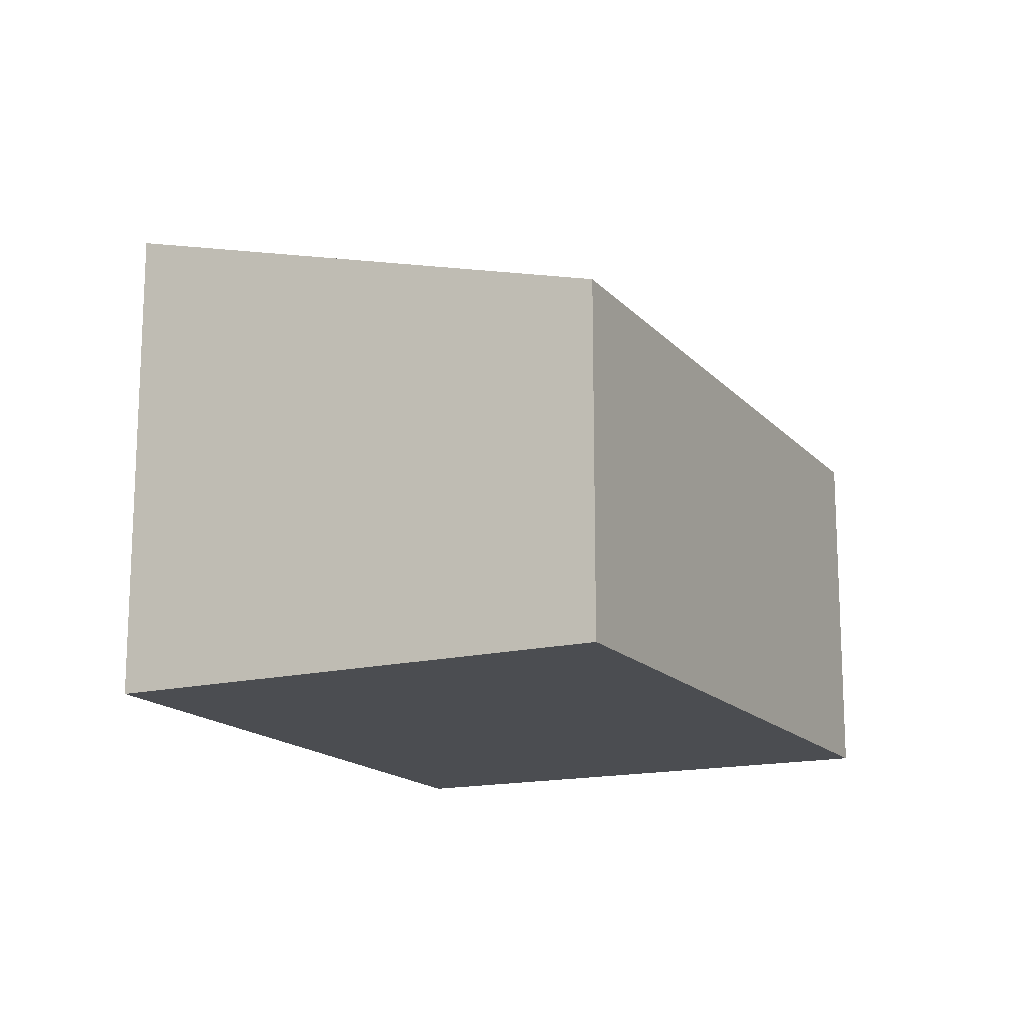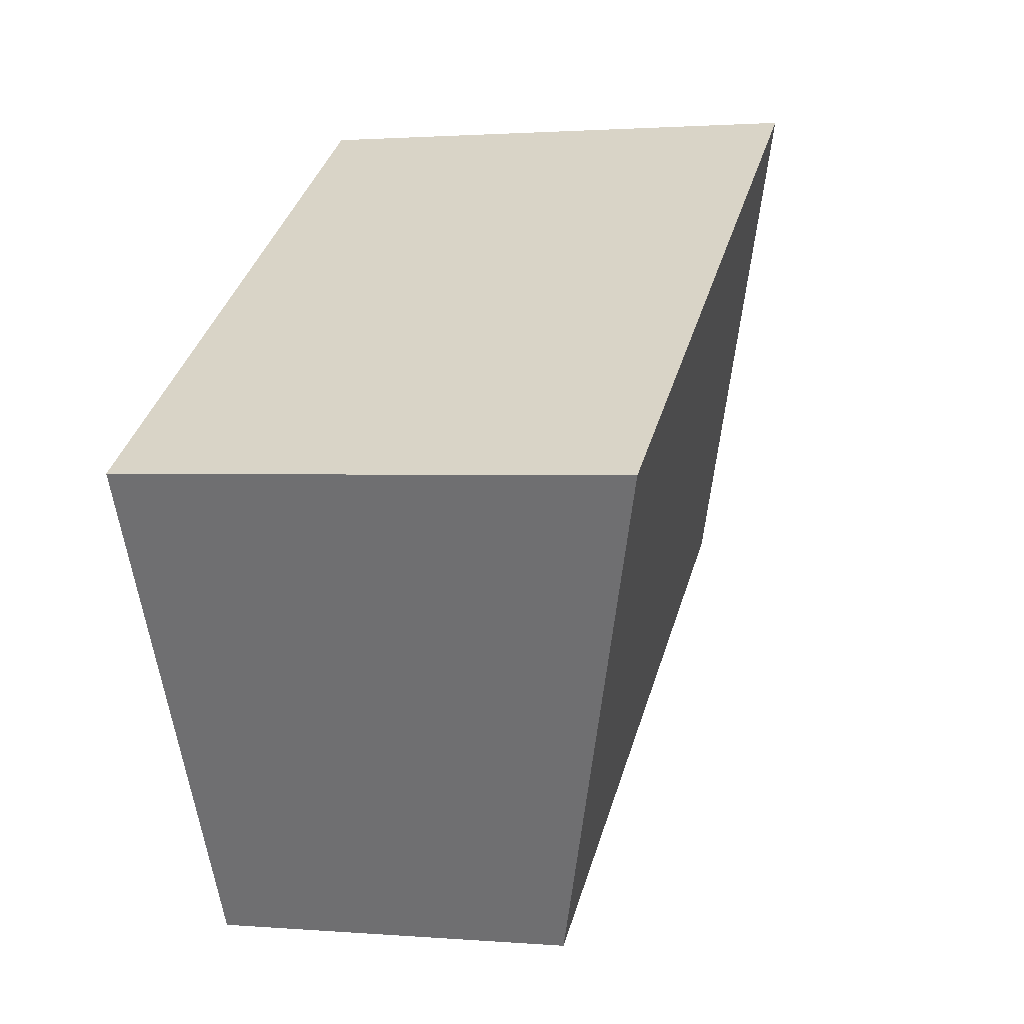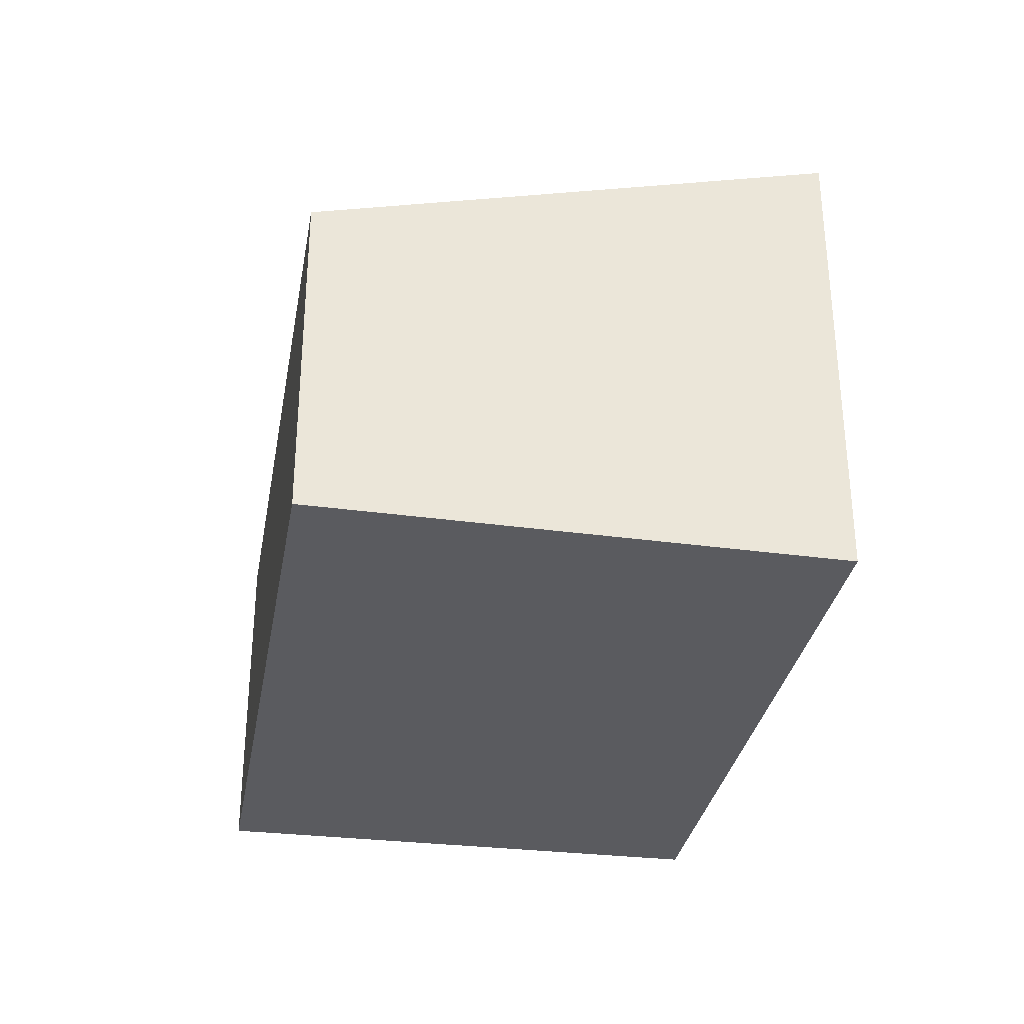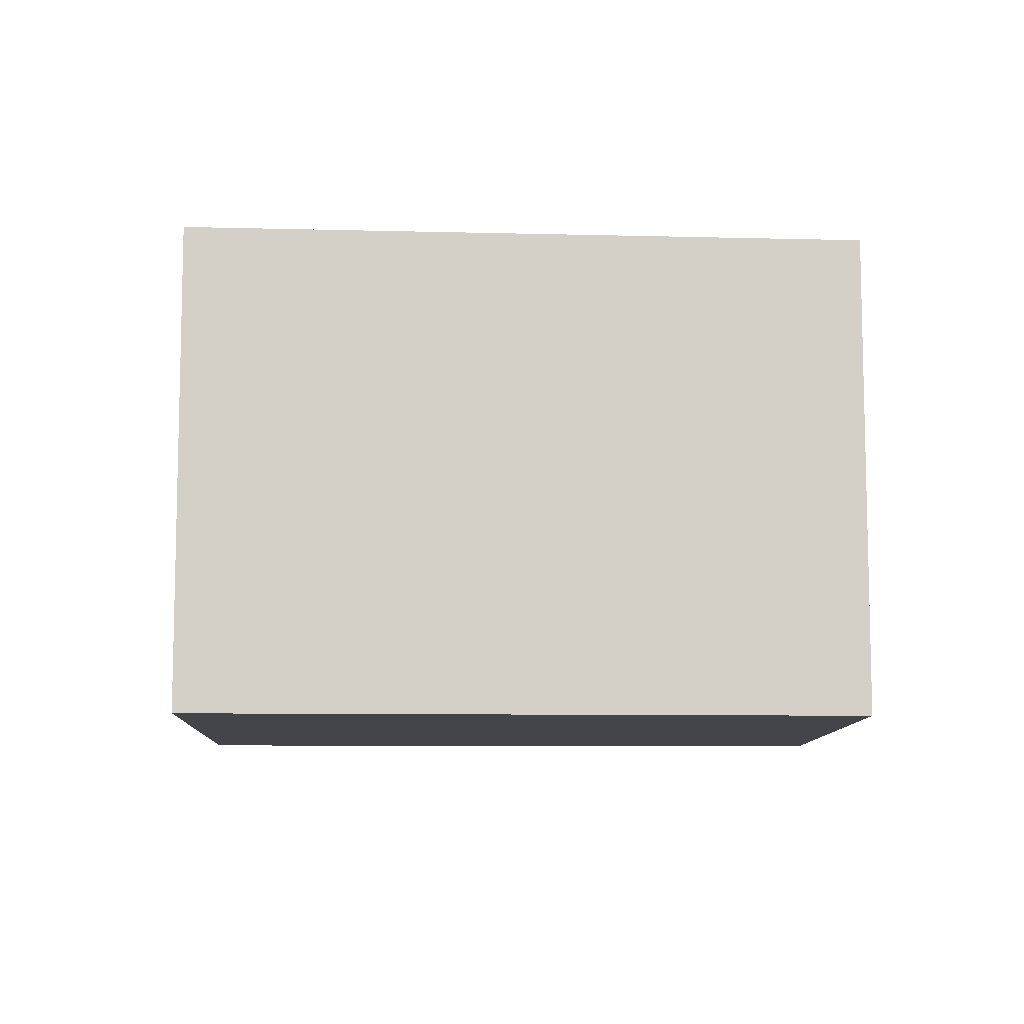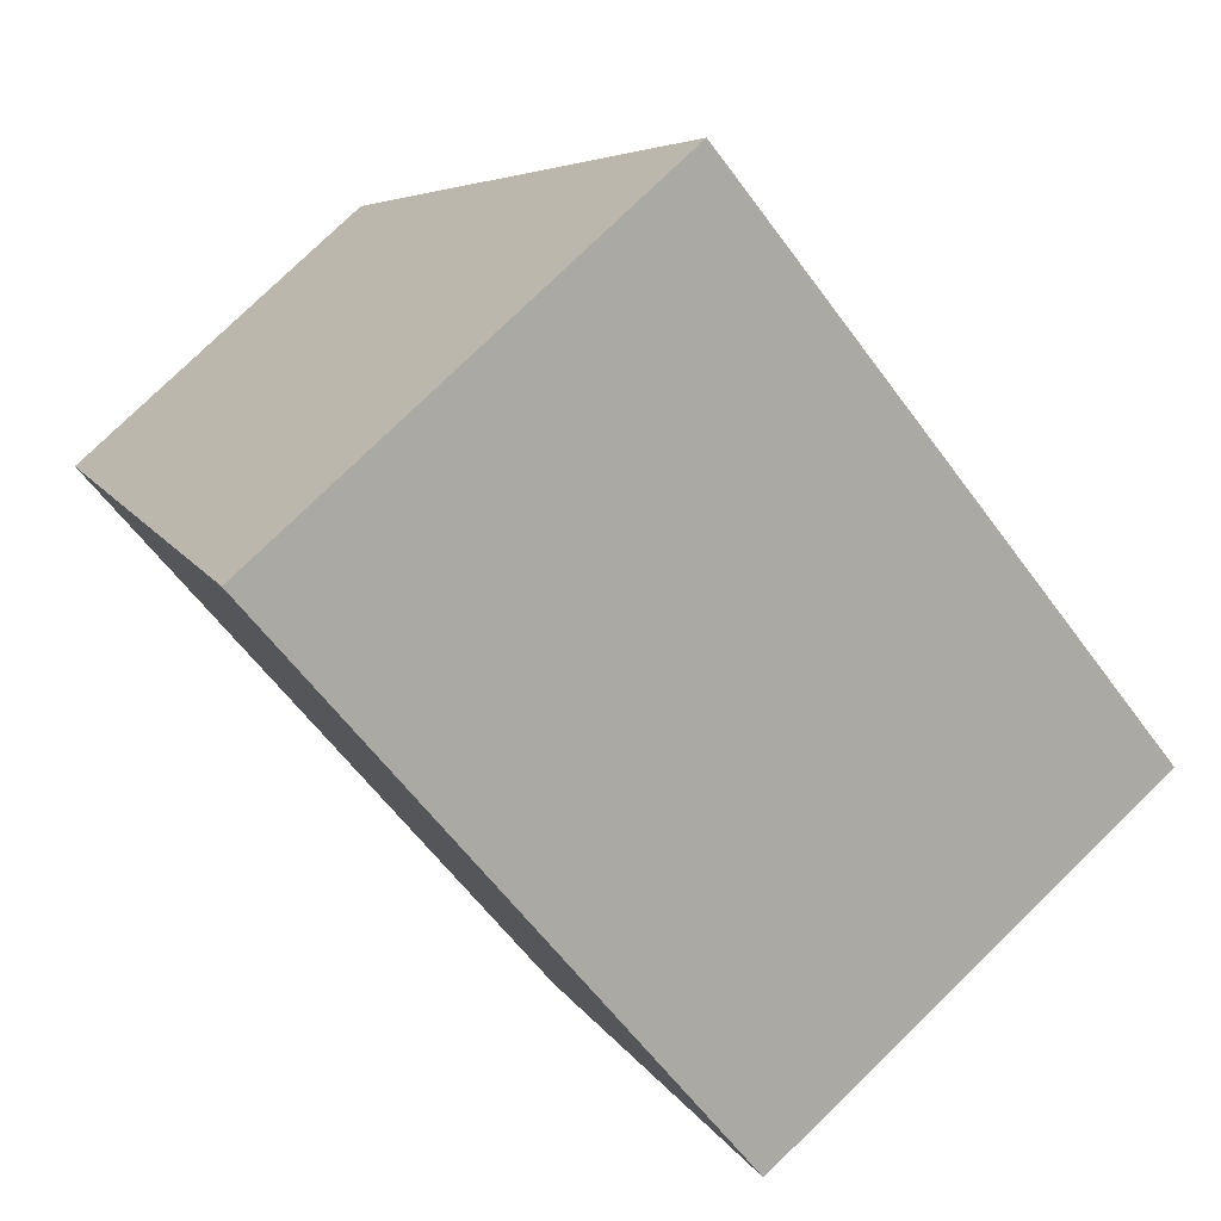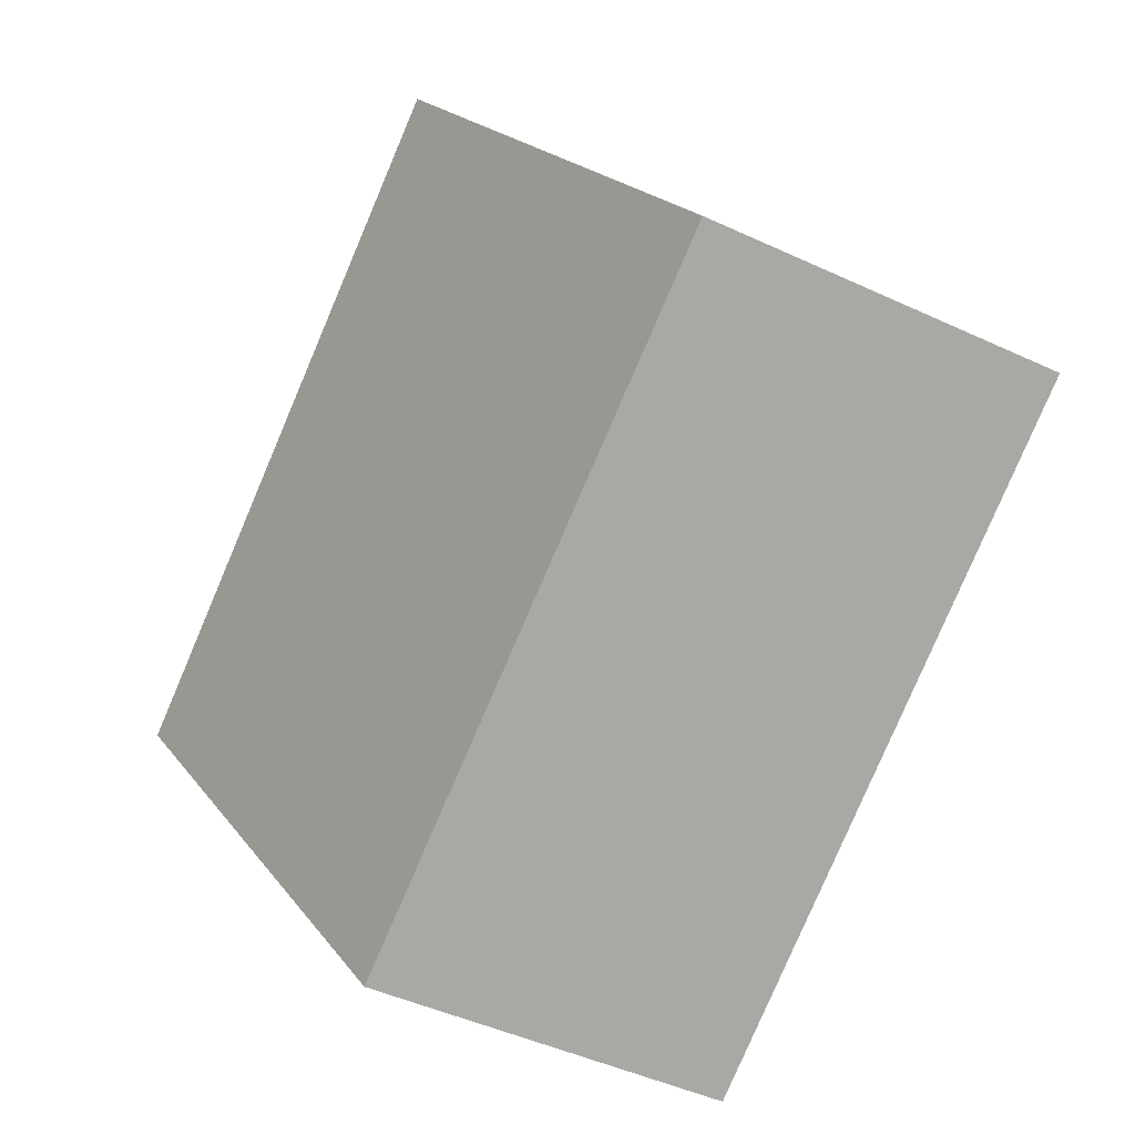
<metadata>
{"format":"obj","ext":"obj","renderer":"f3d","projection":"perspective","resolution":1024,"background":"white","views":[{"elev":-15.8,"azim":147.5,"up":"+Y"},{"elev":1.5,"azim":107.0,"up":"+Z"},{"elev":-33.3,"azim":-68.9,"up":"+Y"},{"elev":-9.3,"azim":29.3,"up":"+Y"},{"elev":78.9,"azim":45.9,"up":"+Z"},{"elev":-47.2,"azim":-117.7,"up":"+Z"}]}
</metadata>
<code>
v  0 2.335 1.43e-16
v  5.793 3.254 0.608
v  4.043 2.335 -2.421
v  1.892 3.28 3.061
v  4.043 1.482e-16 -2.421
v  0 0 0
v  1.892 -1.874e-16 3.061
v  5.793 -3.723e-17 0.608
g defaultobject
f 1 2 3
f 2 1 4
f 5 1 3
f 1 5 6
f 1 7 4
f 7 1 6
f 7 2 4
f 2 7 8
f 8 3 2
f 3 8 5
f 8 6 5
f 6 8 7

</code>
